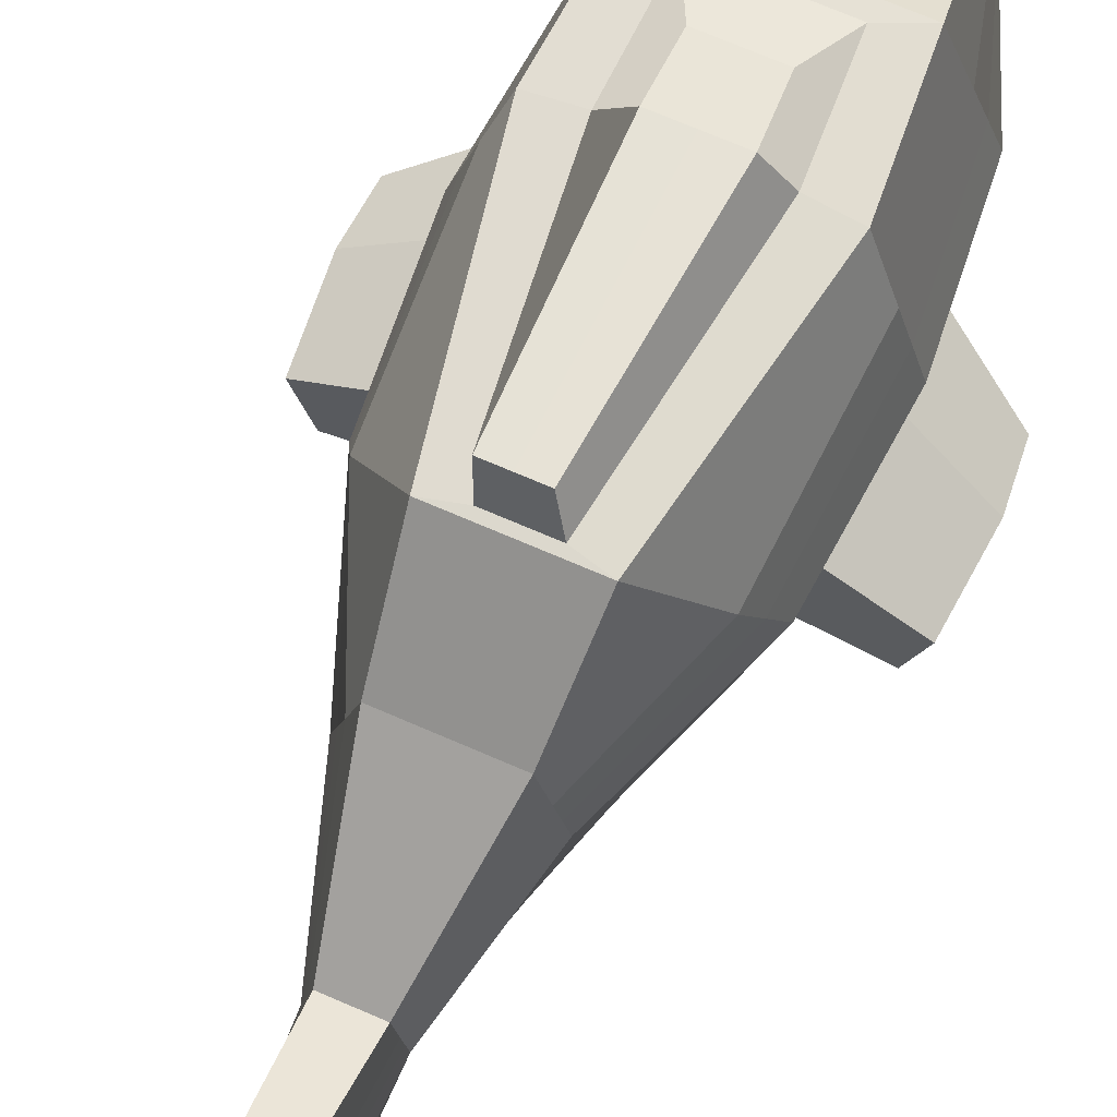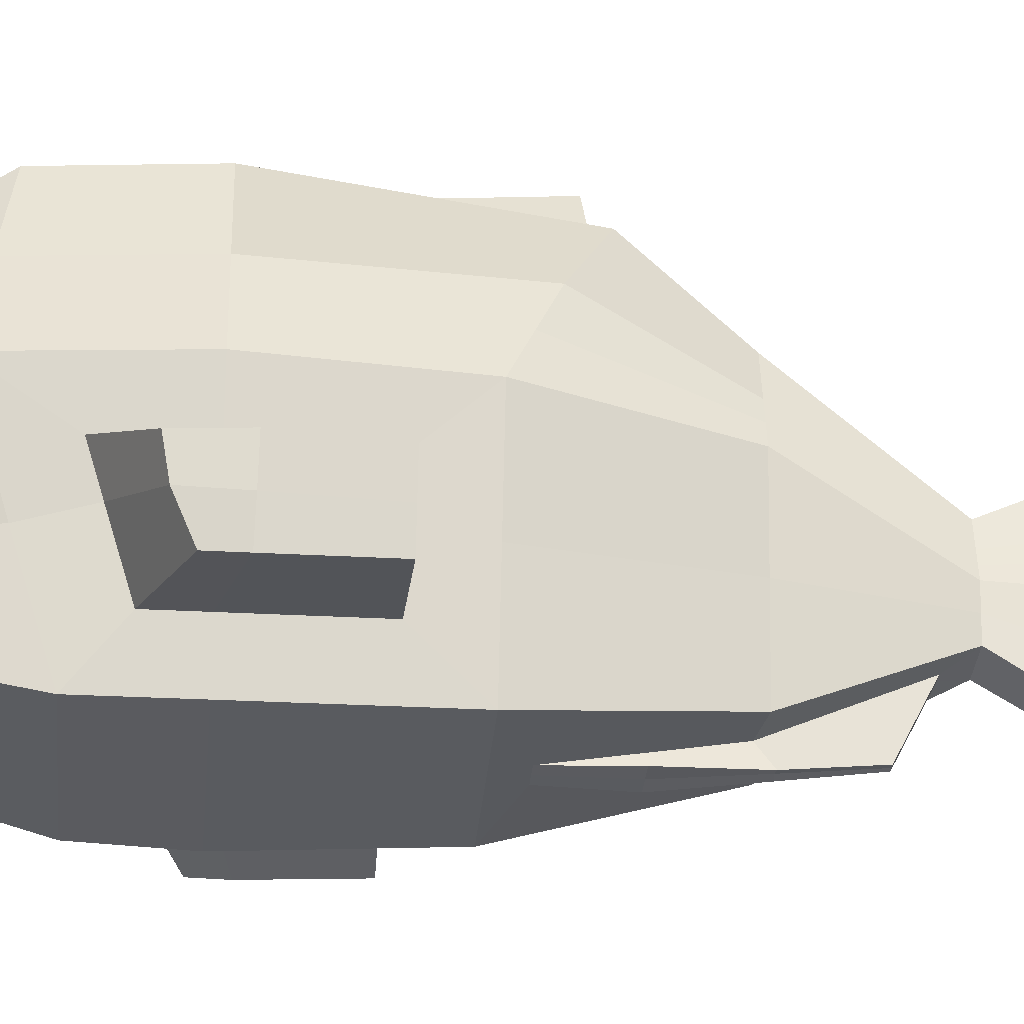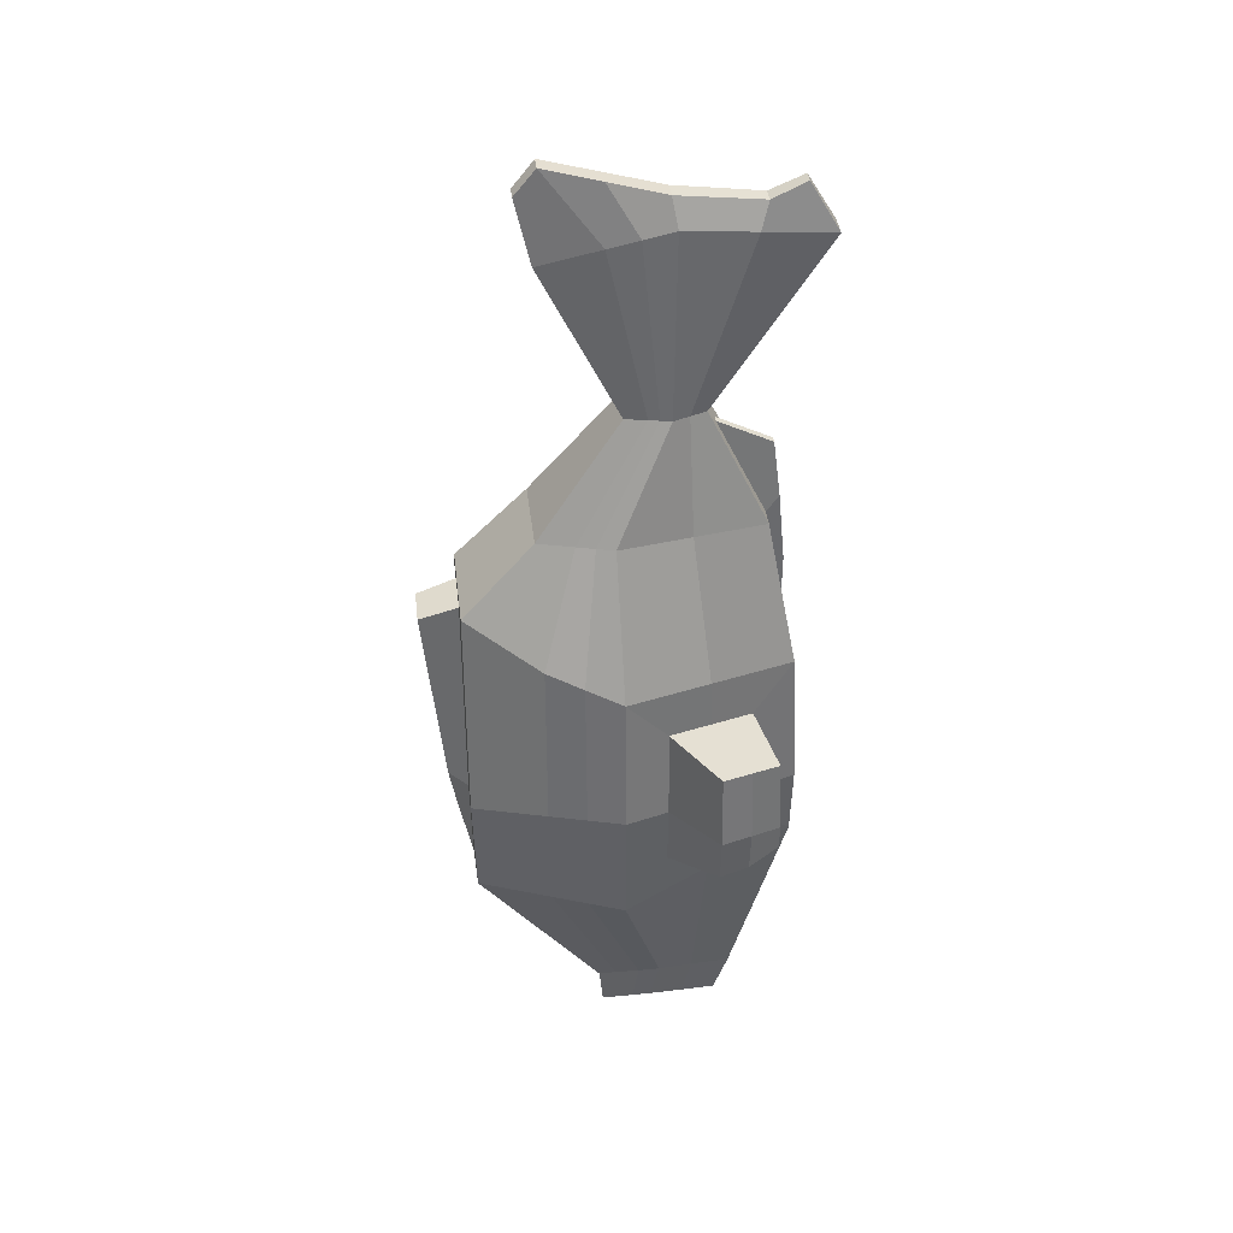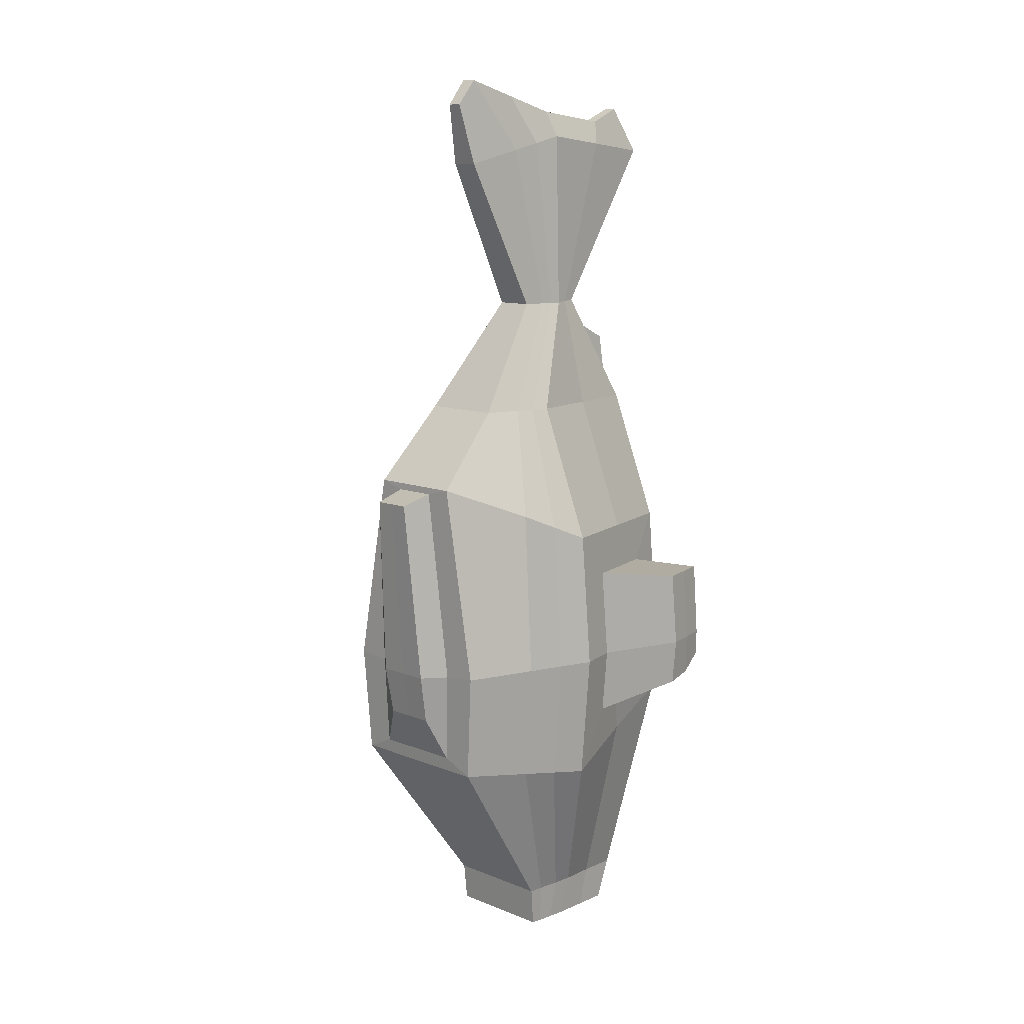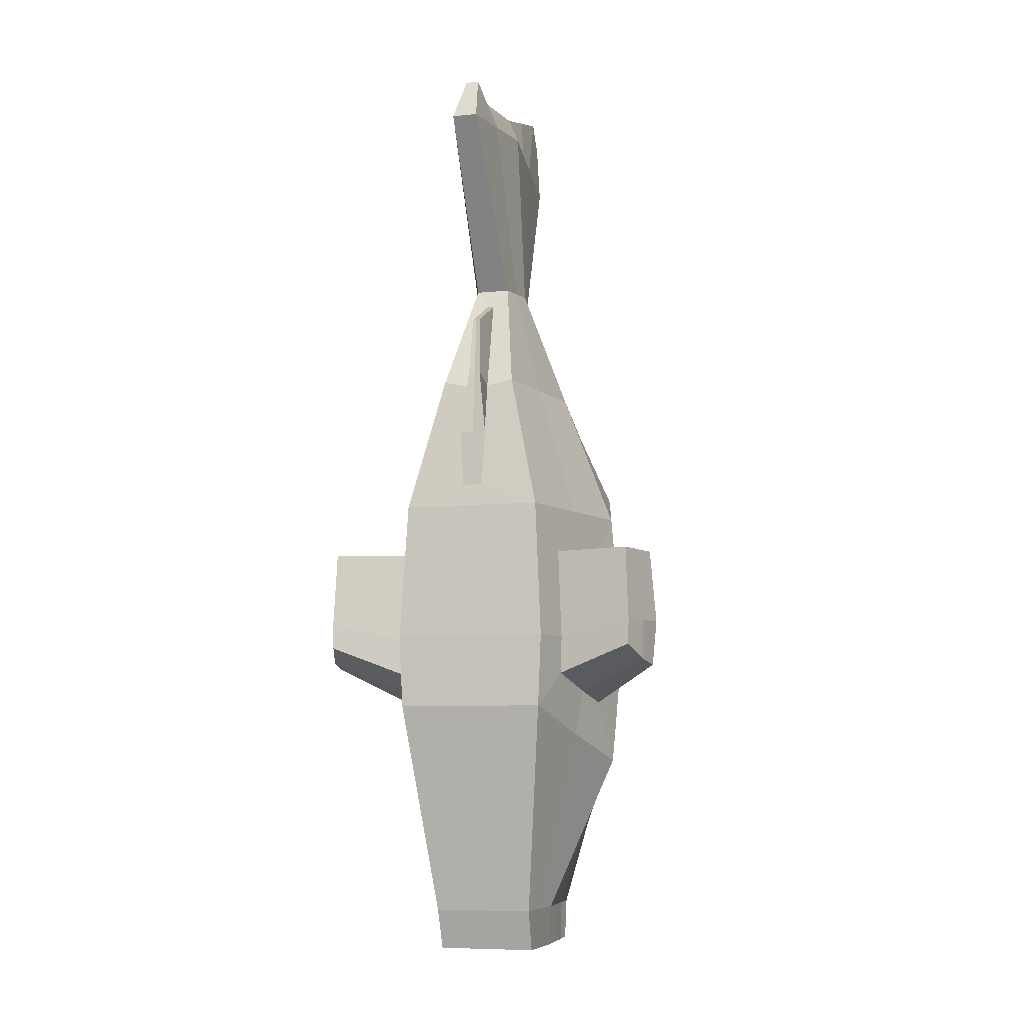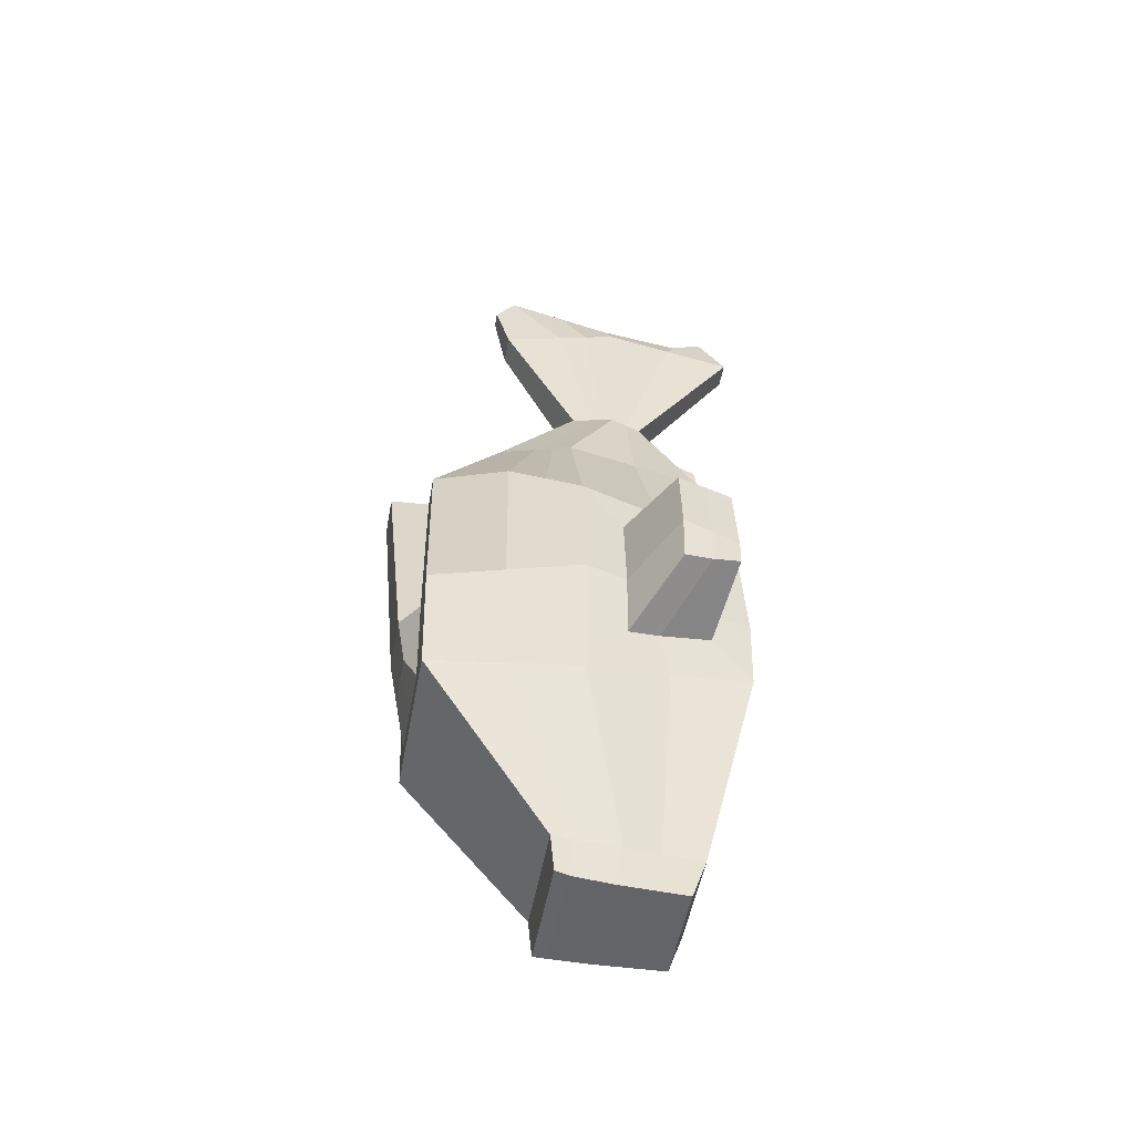
<metadata>
{"format":"obj","ext":"obj","renderer":"f3d","projection":"perspective","resolution":1024,"background":"white","views":[{"elev":69.8,"azim":23.6,"up":"+Y"},{"elev":-32.8,"azim":-95.0,"up":"+Y"},{"elev":39.0,"azim":-96.7,"up":"+Z"},{"elev":10.8,"azim":-135.1,"up":"+Z"},{"elev":-7.6,"azim":15.7,"up":"+Z"},{"elev":-51.1,"azim":-100.3,"up":"+Z"}]}
</metadata>
<code>
o Cube
v 0.6413 -0.9408 -1.003
v 0.306 0.5145 1
v 0.07704 -1.039 0.9603
v -0.6418 -0.9408 -1.003
v -0.3065 0.5145 1
v -0.07751 -1.039 0.9603
v -0.000238 0.5145 1
v -0.000238 -1.244 -1
v -0.000238 -1.127 1.047
v -0.4449 -0.001588 1
v -0.8291 -0.3197 -0.9983
v -1.159 -1.011 -0.3339
v -0.000238 -1.205 0
v -1.266 -0.6107 -0.3342
v 0.4444 -0.001588 1
v 0.8287 -0.3197 -0.9983
v 1.159 -1.011 -0.3339
v -0.1932 1.102 -1.402
v -1.179 -1.029 -1.067
v -0.000238 1.018 -1.694
v -0.000238 -1.235 -1.529
v -1.281 -0.6124 -1.208
v 1.265 -0.6107 -0.3342
v 0.1927 1.102 -1.402
v -0.4005 0.09741 -3.335
v -0.3547 -0.7644 -3.363
v -0.000238 0.09741 -3.335
v -0.000238 -0.7644 -3.363
v -0.3744 -0.2671 -3.362
v 1.179 -1.029 -1.067
v -0.000238 -0.2671 -3.362
v -0.000238 0.1234 -3.051
v 1.28 -0.6124 -1.208
v -0.3948 -0.3354 -3.066
v -0.4067 0.1234 -3.051
v -0.3603 -0.8675 -3.067
v -0.000238 -0.8675 -3.067
v 0.4 0.09741 -3.335
v 0.3543 -0.7644 -3.363
v -0.1405 -0.08115 1.809
v -0.02609 -1.083 1.477
v -0.000238 -0.08115 1.809
v -0.000238 -0.6945 1.67
v -0.2039 -0.3881 1.809
v 0.3739 -0.2671 -3.362
v -0.1049 0.4674 2.917
v -0.09284 -1.412 3.026
v -0.000238 0.4674 2.917
v -0.000238 -1.412 3.026
v -0.1521 -0.411 3.133
v -0.05369 0.571 3.366
v -0.000238 0.571 3.366
v -0.06506 -0.3774 3.327
v 0.3944 -0.3354 -3.066
v 0.4063 0.1234 -3.051
v 0.3598 -0.8675 -3.067
v -0.000238 -1.211 3.364
v -0.04759 -1.211 3.364
v -0.000238 -0.3774 3.327
v 0.14 -0.08115 1.809
v 0.02561 -1.083 1.477
v -1.249 -0.8242 -0.8767
v -0.3578 -0.5168 1
v -0.69 -0.6237 -0.3428
v -0.7163 -0.5554 -1.403
v 0.2034 -0.3881 1.809
v -0.3645 -0.5169 -3.362
v -0.000238 -0.5169 -3.362
v -0.3746 -0.584 -3.066
v 0.1044 0.4674 2.917
v 0.09236 -1.412 3.026
v -0.164 -0.5055 1.813
v -0.1223 -0.9139 3.079
v -0.05628 -0.9718 3.257
v -0.000238 -0.9718 3.257
v 0.2204 -0.9623 3.079
v 0.1516 -0.411 3.133
v -0.3757 0.2565 1
v -0.7726 0.5067 -1
v 0.05322 0.571 3.366
v 0.06458 -0.3774 3.327
v -0.7008 0.5016 0.2255
v -0.7008 0.4931 -1.866
v -0.3874 0.000788 -3.348
v 0.04711 -1.211 3.364
v -0.000238 0.000788 -3.348
v -0.3979 -0.001493 -3.058
v -0.1722 -0.2346 1.809
v 1.248 -0.8242 -0.8767
v -0.1285 0.02819 3.025
v 0.3573 -0.5168 1
v -0.05937 0.4216 3.551
v 0.6895 -0.6237 -0.3428
v -0.000238 0.4216 3.551
v -0.8438 0.2447 -1
v 0.7158 -0.5554 -1.403
v 0.364 -0.5169 -3.362
v -0.7654 0.2422 0.1128
v -0.7654 0.2352 -1.901
v 0.3741 -0.584 -3.066
v -0.3809 -0.1332 -3.355
v 0.1635 -0.5055 1.813
v -0.3993 -0.1779 -3.062
v 0.1218 -0.9139 3.079
v 0.0558 -0.9718 3.257
v -0.4103 0.1274 1
v -0.000238 -0.1332 -3.355
v 0.3752 0.2565 1
v -0.188 -0.3114 1.809
v -0.1404 -0.1914 3.079
v -0.06221 0.02211 3.439
v -0.000238 0.02211 3.439
v -0.1862 1.303 0.3436
v -0.3704 1.031 -1.026
v -0.000238 1.163 -1.042
v 0.7721 0.5067 -1
v 0.7004 0.5016 0.2255
v -0.000238 1.02 0.451
v -0.3619 1.02 0.451
v -0.6302 1.031 -1
v 0.7004 0.4931 -1.866
v 0.3869 0.000788 -3.348
v -0.000238 1.023 0.4004
v -0.000238 1.009 -1.797
v -0.5717 1.009 -1.797
v -0.1614 1.023 0.4004
v -0.2073 1.164 -1.042
v 0.3974 -0.001493 -3.058
v 0.1717 -0.2346 1.809
v -0.04523 1.303 0.3436
v -0.000238 1.103 -1.402
v 0.1281 0.02819 3.025
v -0.3392 1.018 -1.694
v -0.83 -0.01723 0
v -0.915 -0.01723 -1
v -0.5582 -1.244 -1
v -0.09852 -1.173 0.575
v -0.6674 -0.6139 0
v -0.6674 -0.6319 -1.731
v -0.5342 -1.235 -1.529
v -0.83 -0.02269 -1.935
v -0.7722 -0.3191 -0.3429
v -1.313 -0.6112 -0.8743
v -1.183 -1.03 -0.881
v -0.6111 -0.9167 -0.3427
v -1.21 -0.8176 -0.3341
v -1.246 -0.8162 -1.17
v -0.6332 -0.938 -1.275
v -0.7834 -0.3217 -1.483
v 0.0589 0.4216 3.551
v 0.8433 0.2447 -1
v 0.7649 0.2422 0.1128
v 0.7649 0.2352 -1.901
v 0.3804 -0.1332 -3.355
v 0.3989 -0.1779 -3.062
v 0.4098 0.1274 1
v 0.1876 -0.3114 1.809
v 0.1399 -0.1914 3.079
v 0.06174 0.02211 3.439
v 0.09575 1.303 0.3436
v 0.37 1.031 -1.026
v 0.3614 1.02 0.451
v 0.6297 1.031 -1
v 0.5712 1.009 -1.797
v 0.161 1.023 0.4004
v 0.2069 1.164 -1.042
v 0.8295 -0.01723 0
v 0.3387 1.018 -1.694
v 0.9145 -0.01723 -1
v 0.5577 -1.244 -1
v 0.09804 -1.173 0.575
v 0.667 -0.6139 0
v 0.667 -0.6319 -1.731
v 0.5337 -1.235 -1.529
v 0.8295 -0.02269 -1.935
v 0.7717 -0.3191 -0.3429
v 1.312 -0.6112 -0.8743
v 1.182 -1.03 -0.881
v 0.6106 -0.9167 -0.3427
v 1.21 -0.8176 -0.3341
v 1.245 -0.8162 -1.17
v 0.6327 -0.938 -1.275
v 0.7829 -0.3217 -1.483
v -0.5064 -1.205 0
v -0.2715 -1.027 1
v 0.5059 -1.205 0
v 0.271 -1.027 1
v -0.000238 -1.176 0.1629
v -0.1245 -0.6218 1.816
v -0.000238 -0.6218 1.816
v 0.124 -0.6218 1.816
v -0.07295 -1.176 0.1629
v -0.04289 -1.136 1.05
v 0.07248 -1.176 0.1629
v 0.04241 -1.136 1.05
v -0.000238 -1.173 0.5751
v -0.02515 -0.6945 1.67
v -0.000238 -1.083 1.477
v 0.02467 -0.6945 1.67
f 118 119 5 7
f 137 196 9 193
f 54 45 154 155
f 82 119 120 79
f 159 150 94 112
f 146 14 143 62
f 121 153 155 128
f 183 175 169 16
f 63 10 134 138
f 70 80 150 132
f 132 150 159 158
f 155 154 122 128
f 136 8 13 184
f 8 136 140 21
f 78 5 119 82
f 107 86 122 154
f 130 123 165 160
f 115 131 18 127
f 17 179 1 178
f 62 143 22 147
f 124 32 35 125
f 79 120 125 83
f 139 69 36 140
f 165 162 163 161
f 175 173 100 54
f 161 163 164 168
f 118 7 2 162
f 124 164 55 32
f 35 32 27 25
f 69 34 29 67
f 37 36 26 28
f 36 37 21 140
f 171 195 9 196
f 115 166 24 131
f 68 67 29 31
f 178 30 181 89
f 102 104 71 191
f 86 84 25 27
f 60 70 132 129
f 63 185 189 72
f 193 9 198 41
f 156 157 66 15
f 117 116 163 162
f 180 89 177 23
f 7 5 40 42
f 173 174 56 100
f 72 189 47 73
f 91 172 167 15
f 42 40 46 48
f 106 10 44 109
f 109 44 50 110
f 189 190 49 47
f 170 186 13 8
f 157 158 77 66
f 8 21 174 170
f 48 46 51 52
f 191 71 49 190
f 56 174 21 37
f 47 49 57 58
f 74 73 47 58
f 110 50 53 111
f 92 94 52 51
f 74 75 59 53
f 100 97 45 54
f 48 52 80 70
f 87 35 25 84
f 108 117 162 2
f 68 31 45 97
f 7 42 60 2
f 195 61 198 9
f 86 27 38 122
f 37 28 39 56
f 58 57 75 74
f 53 50 73 74
f 91 102 191 187
f 44 72 73 50
f 55 38 27 32
f 10 63 72 44
f 28 26 67 68
f 89 181 33 177
f 36 69 67 26
f 116 121 164 163
f 99 103 34 141
f 168 164 124 20
f 144 62 147 19
f 180 93 179 17
f 185 63 138 184
f 96 173 175 183
f 130 160 166 115
f 12 146 62 144
f 103 87 84 101
f 15 66 102 91
f 111 112 94 92
f 46 90 92 51
f 28 68 97 39
f 81 105 104 77
f 40 88 90 46
f 5 78 88 40
f 128 122 38 55
f 141 34 69 139
f 107 101 84 86
f 150 80 52 94
f 42 48 70 60
f 125 35 87 83
f 95 79 83 99
f 2 60 129 108
f 106 78 82 98
f 71 85 57 49
f 105 85 71 104
f 98 82 79 95
f 134 98 95 135
f 108 129 157 156
f 129 132 158 157
f 10 106 98 134
f 135 95 99 141
f 187 186 172 91
f 105 81 59 75
f 31 29 101 107
f 85 105 75 57
f 66 77 104 102
f 56 39 97 100
f 53 59 112 111
f 153 175 54 155
f 34 103 101 29
f 90 110 111 92
f 88 109 110 90
f 78 106 109 88
f 160 165 161 166
f 17 178 89 180
f 158 159 81 77
f 83 87 103 99
f 130 115 127 113
f 164 121 128 55
f 126 114 120 119
f 152 151 116 117
f 151 153 121 116
f 123 126 119 118
f 31 107 154 45
f 133 20 124 125
f 15 167 152 156
f 114 133 125 120
f 113 127 114 126
f 167 169 151 152
f 156 152 117 108
f 130 113 126 123
f 81 159 112 59
f 18 131 20 133
f 169 175 153 151
f 127 18 133 114
f 11 142 134 135
f 145 4 136 184
f 64 145 184 138
f 148 65 139 140
f 4 148 140 136
f 149 11 135 141
f 142 64 138 134
f 65 149 141 139
f 143 14 142 11
f 12 144 4 145
f 146 12 145 64
f 19 147 65 148
f 144 19 148 4
f 22 143 11 149
f 14 146 64 142
f 147 22 149 65
f 24 168 20 131
f 182 174 173 96
f 166 161 168 24
f 178 1 182 30
f 33 183 16 177
f 1 170 174 182
f 176 16 169 167
f 179 186 170 1
f 93 172 186 179
f 177 16 176 23
f 30 182 96 181
f 181 96 183 33
f 23 176 93 180
f 176 167 172 93
f 123 118 162 165
f 192 6 185 184
f 3 194 186 187
f 188 192 184 13
f 197 43 190 189
f 6 197 189 185
f 199 3 187 191
f 194 188 13 186
f 43 199 191 190
f 137 193 6 192
f 195 171 194 3
f 196 137 192 188
f 41 198 43 197
f 193 41 197 6
f 61 195 3 199
f 171 196 188 194
f 198 61 199 43

</code>
